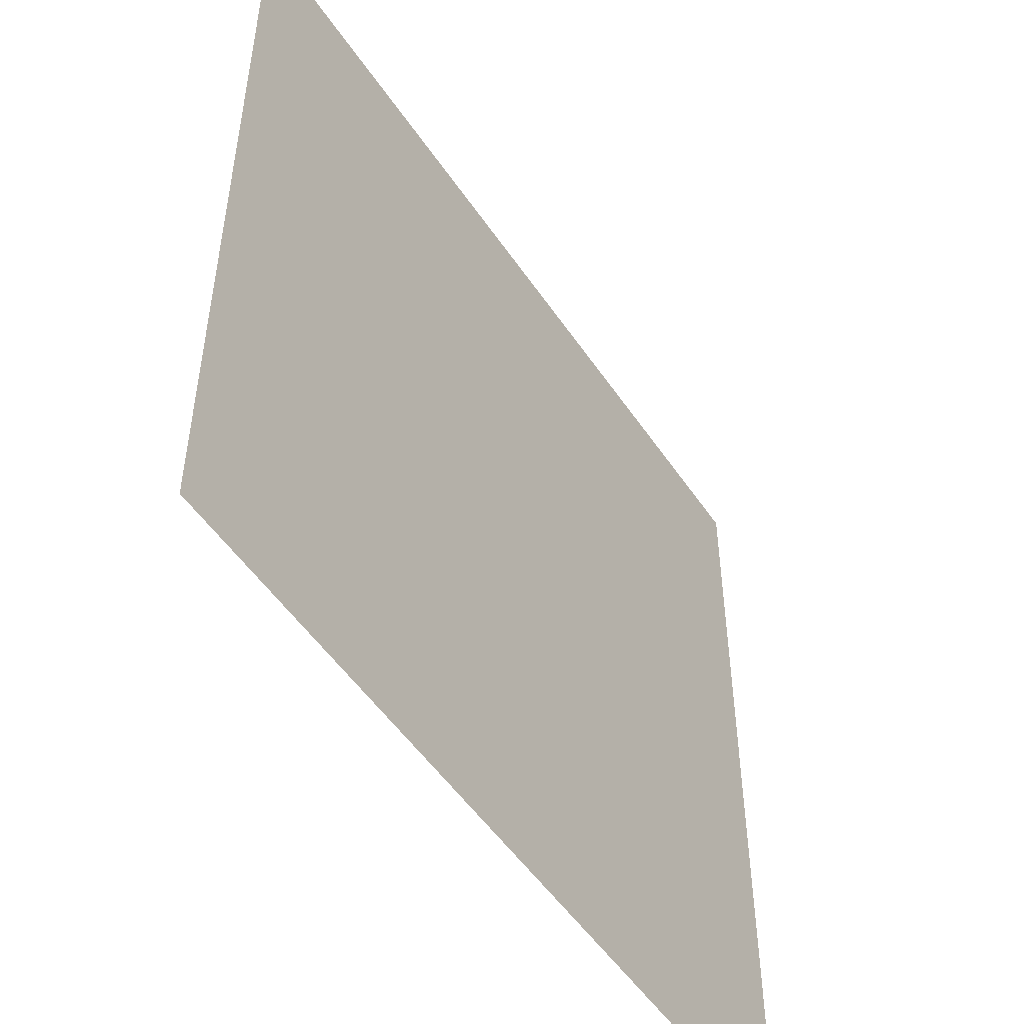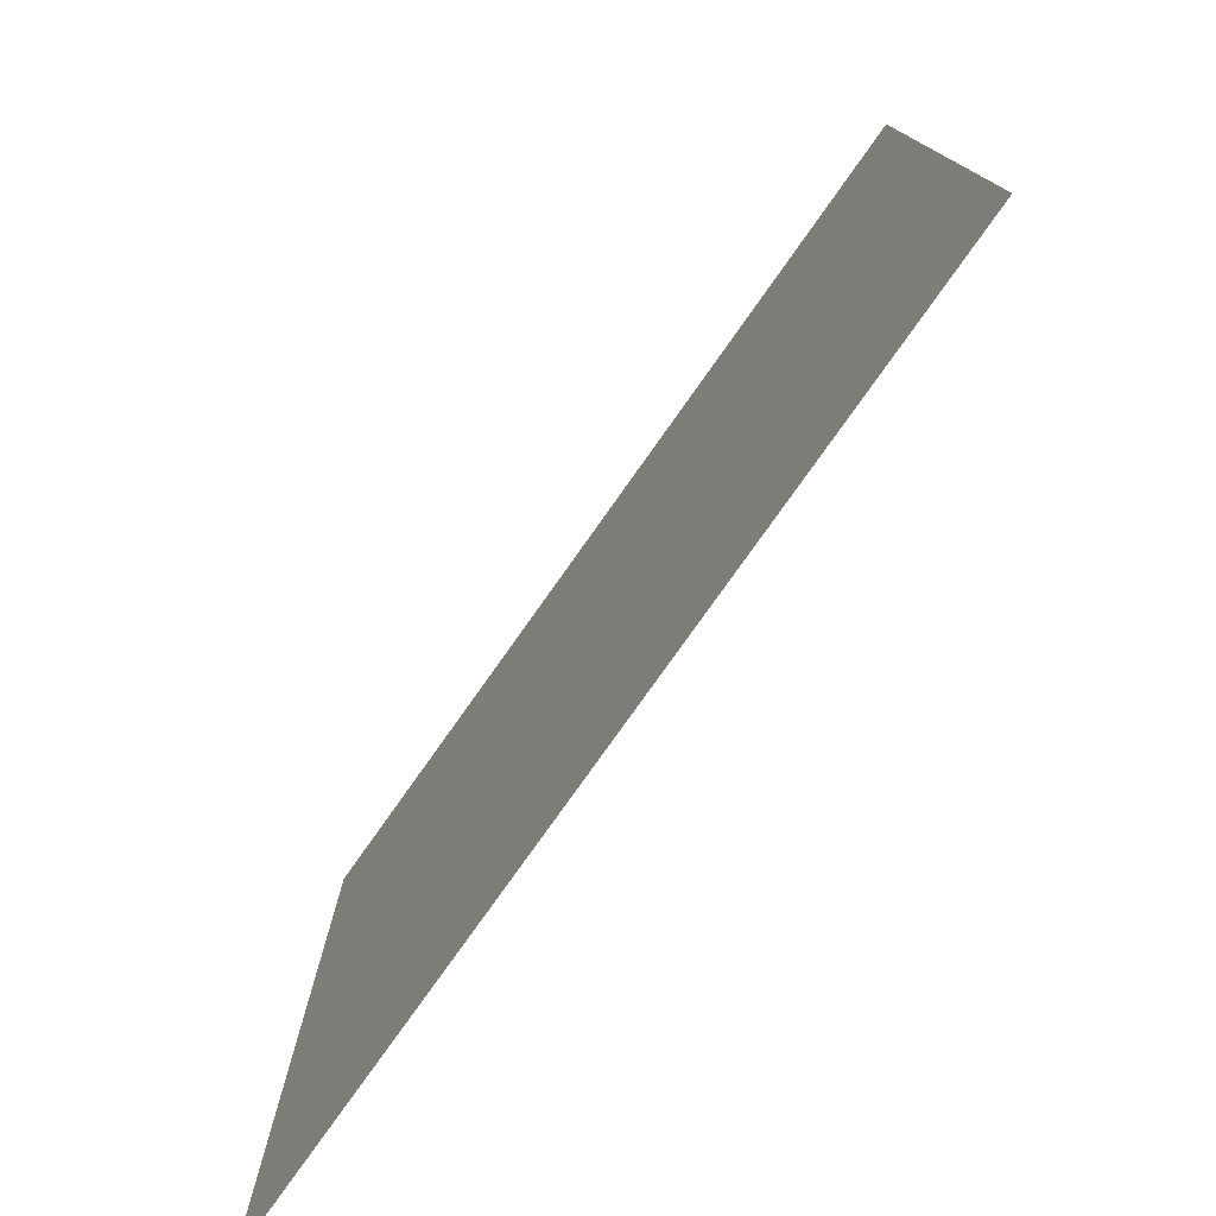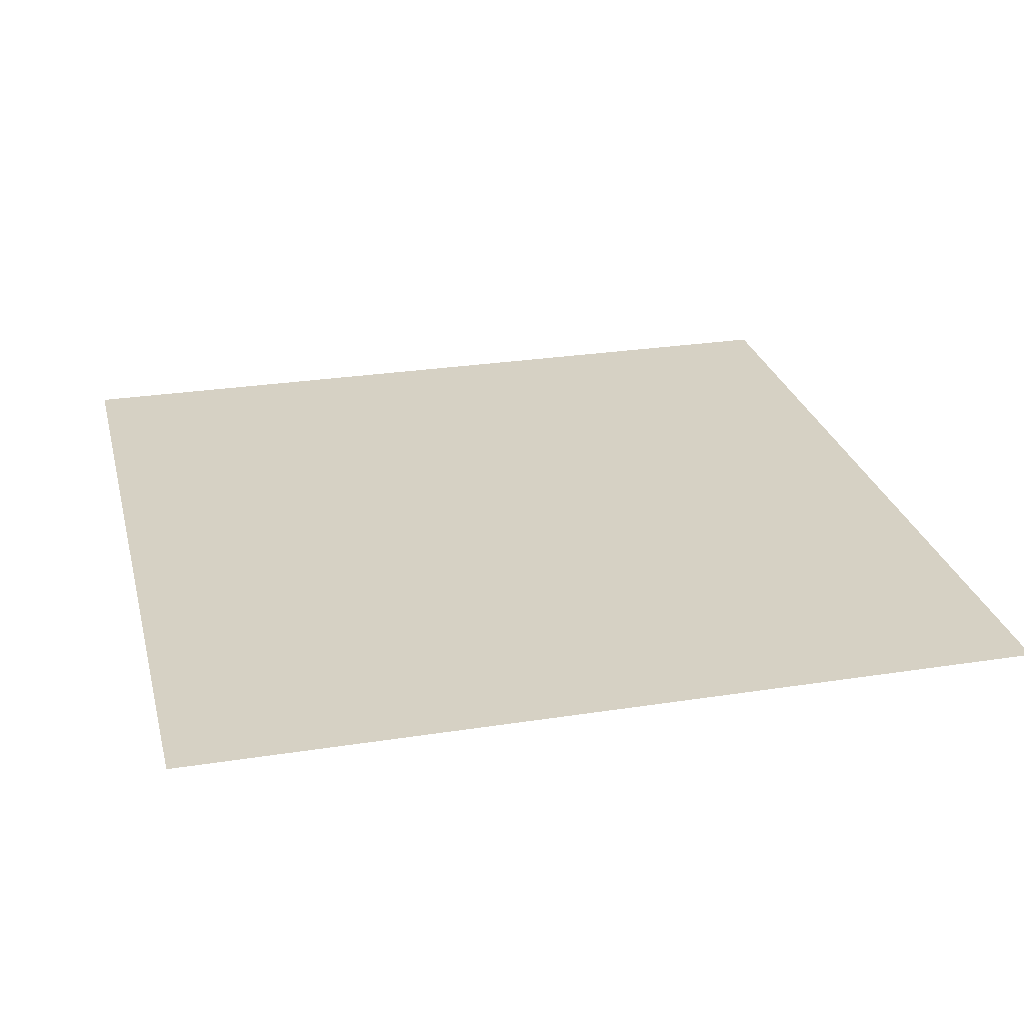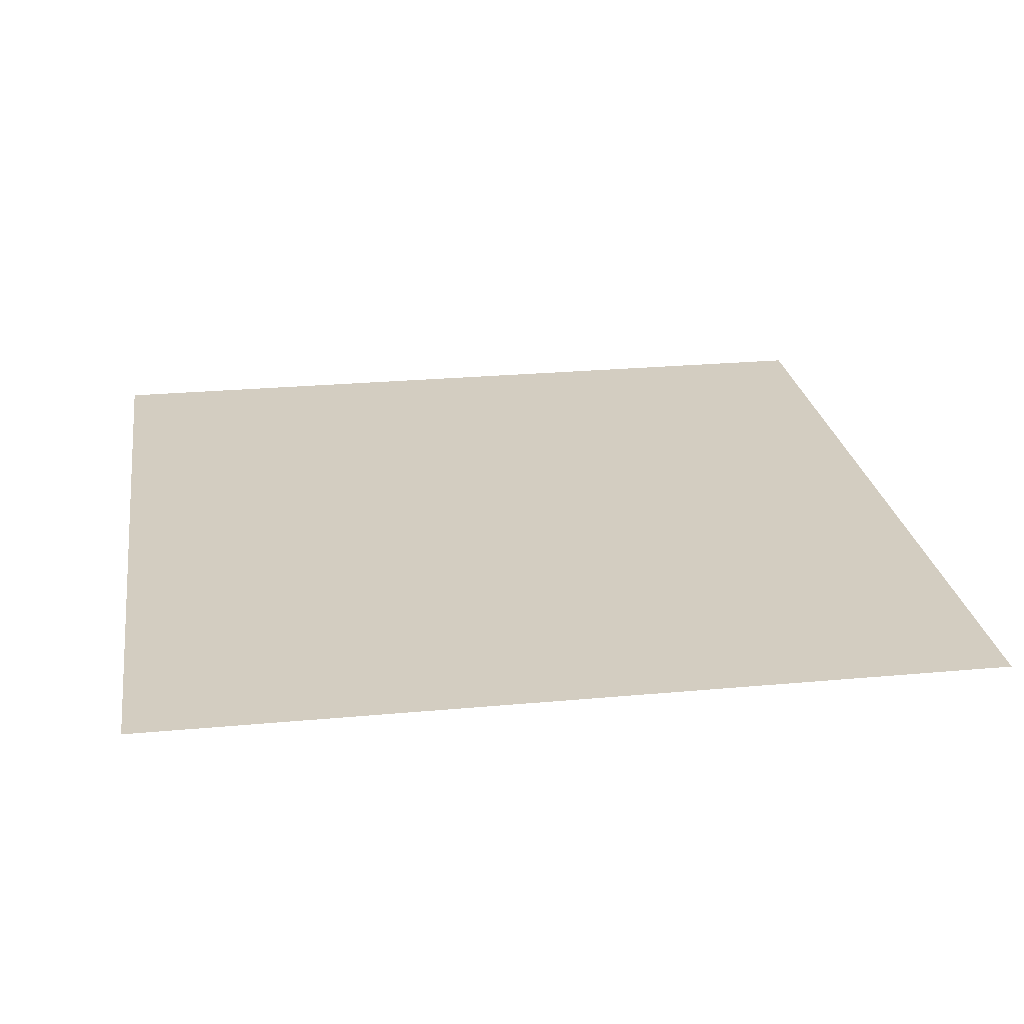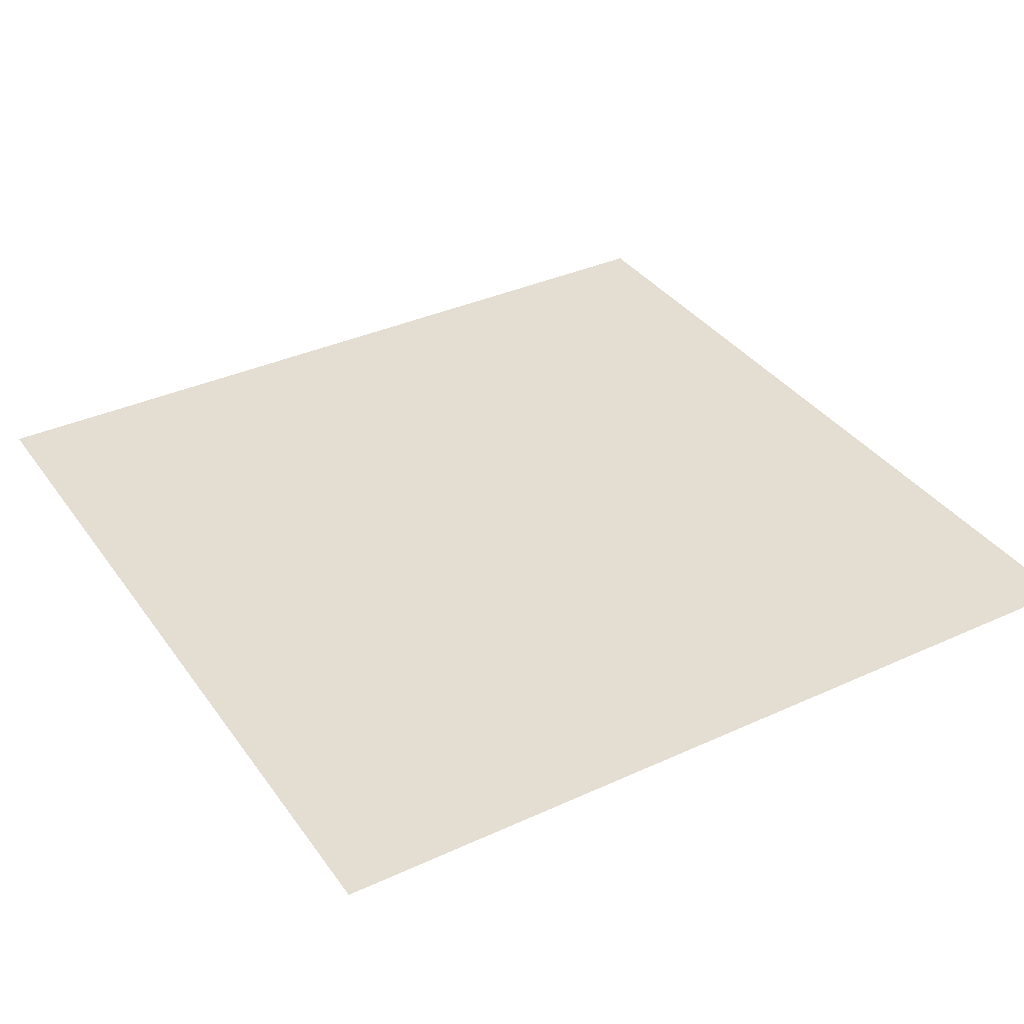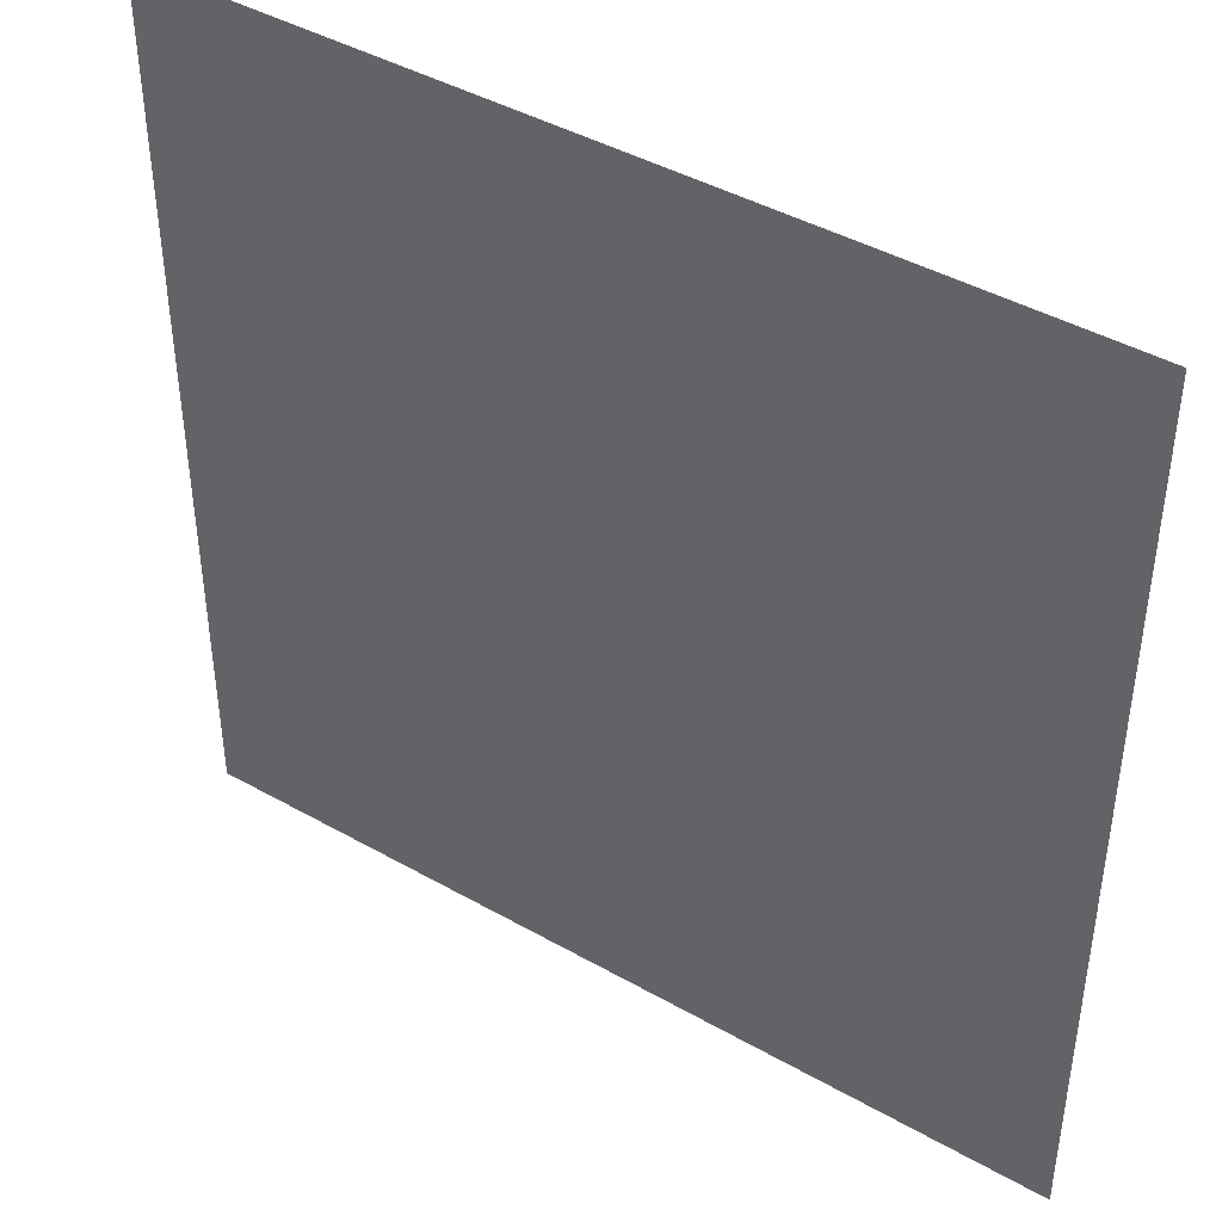
<metadata>
{"format":"obj","ext":"obj","renderer":"f3d","projection":"perspective","resolution":1024,"background":"white","views":[{"elev":-51.3,"azim":-57.1,"up":"+Y"},{"elev":-78.1,"azim":54.7,"up":"+Y"},{"elev":26.9,"azim":-103.7,"up":"+Z"},{"elev":24.8,"azim":81.4,"up":"+Z"},{"elev":36.1,"azim":149.1,"up":"+Z"},{"elev":43.0,"azim":-146.0,"up":"+Y"}]}
</metadata>
<code>
v 0.3906 0.6094 0
v 0.3906 0.3906 0
v 0.6094 0.3906 0
v 0.6094 0.5547 0
v 0.5 0.5547 0
v 0.5 0.5 0
v 0.5547 0.5 0
v 0.5547 0.4453 0
v 0.4453 0.4453 0
v 0.4453 0.6094 0
v 0 0 0
v 1 0 0
v 1 1 0
v 0 1 0
v 0.4453 0.5274 0
v 0.5547 0.6641 0
v 0.4179 0.7568 0
v 0.5 1 0
v 0 0.5 0
v 1 0.5 0
v 0 0.75 0
v 1 0.75 0
v 0.797 0.4726 0
v 0.5 0 0
v 0.2106 0.5 0
v 1 0.25 0
v 0.1053 0.25 0
v 0.5 0.2106 0
v 0.25 0 0
v 0.75 0.1053 0
v 0.7651 0.2901 0
v 0.25 1 0
v 0.2095 0.7192 0
v 0.1253 0.8747 0
v 0.7774 0.7071 0
v 0.75 1 0
v 0.6359 0.8416 0
v 0.8628 0.8628 0
v 0.3009 0.2128 0
v 0.9055 0.125 0
v 0.375 0.9067 0
v 0.125 0.09453 0
f 27 11 42
f 37 18 41
f 25 2 1
f 16 10 5
f 33 17 41
f 17 37 41
f 15 5 10
f 6 15 9
f 6 9 8
f 17 10 16
f 19 11 27
f 41 34 33
f 5 15 6
f 7 6 8
f 1 10 17
f 4 16 5
f 1 33 25
f 16 4 35
f 28 30 31
f 19 25 33
f 28 24 30
f 35 38 37
f 3 23 4
f 20 22 35
f 2 28 3
f 35 23 20
f 16 37 17
f 13 38 22
f 39 2 25
f 23 26 20
f 1 17 33
f 27 25 19
f 28 39 24
f 31 23 3
f 27 39 25
f 24 12 30
f 42 39 27
f 39 28 2
f 12 26 40
f 26 23 31
f 28 31 3
f 31 30 40
f 33 21 19
f 34 14 21
f 14 34 32
f 21 33 34
f 23 35 4
f 22 38 35
f 36 18 37
f 38 13 36
f 35 37 16
f 37 38 36
f 24 39 29
f 31 40 26
f 30 12 40
f 18 32 41
f 41 32 34
f 11 29 42
f 39 42 29
f 1 2 3 4 5 6 7 8 9 15 10

</code>
